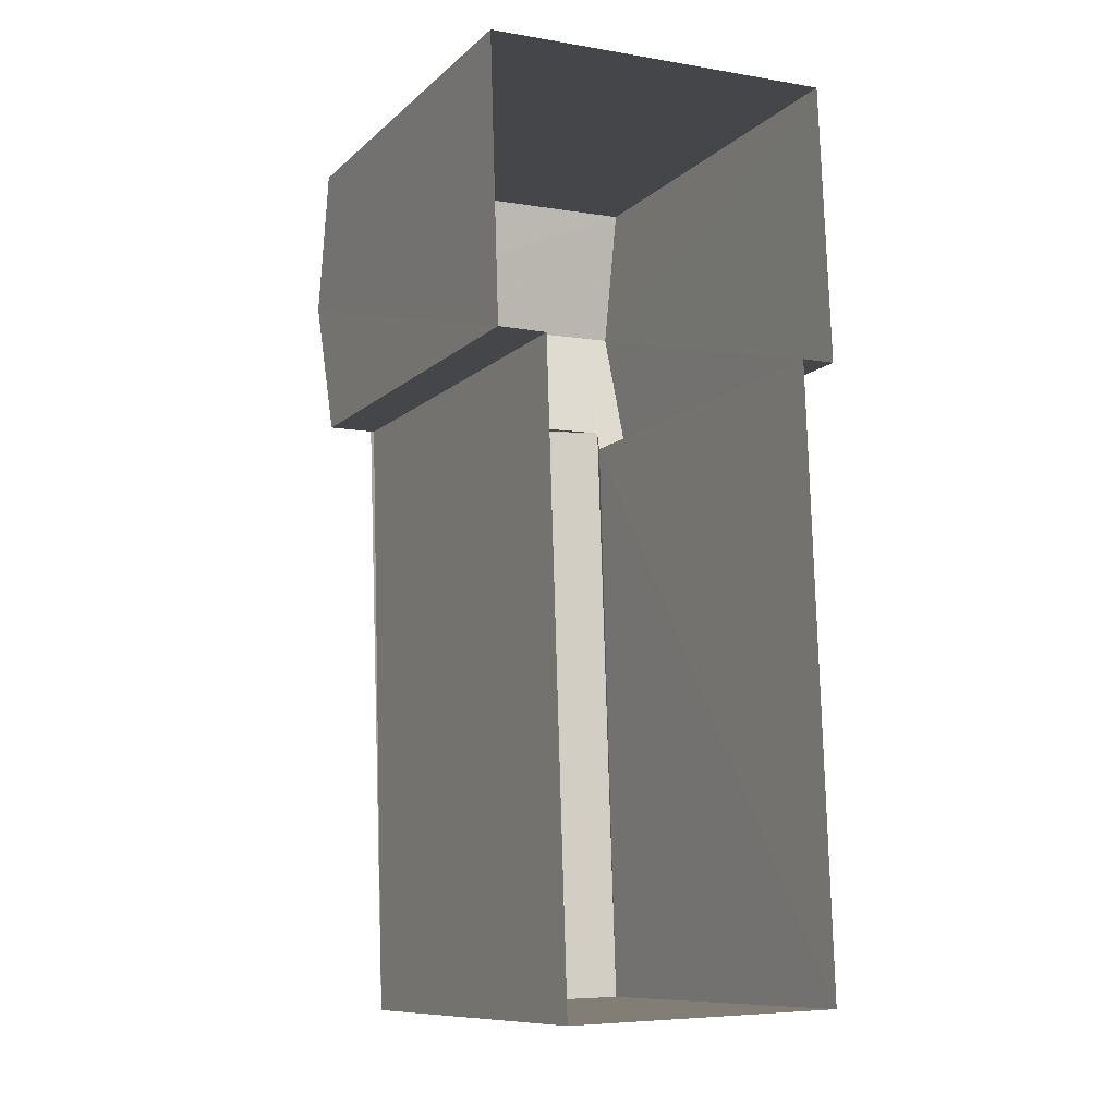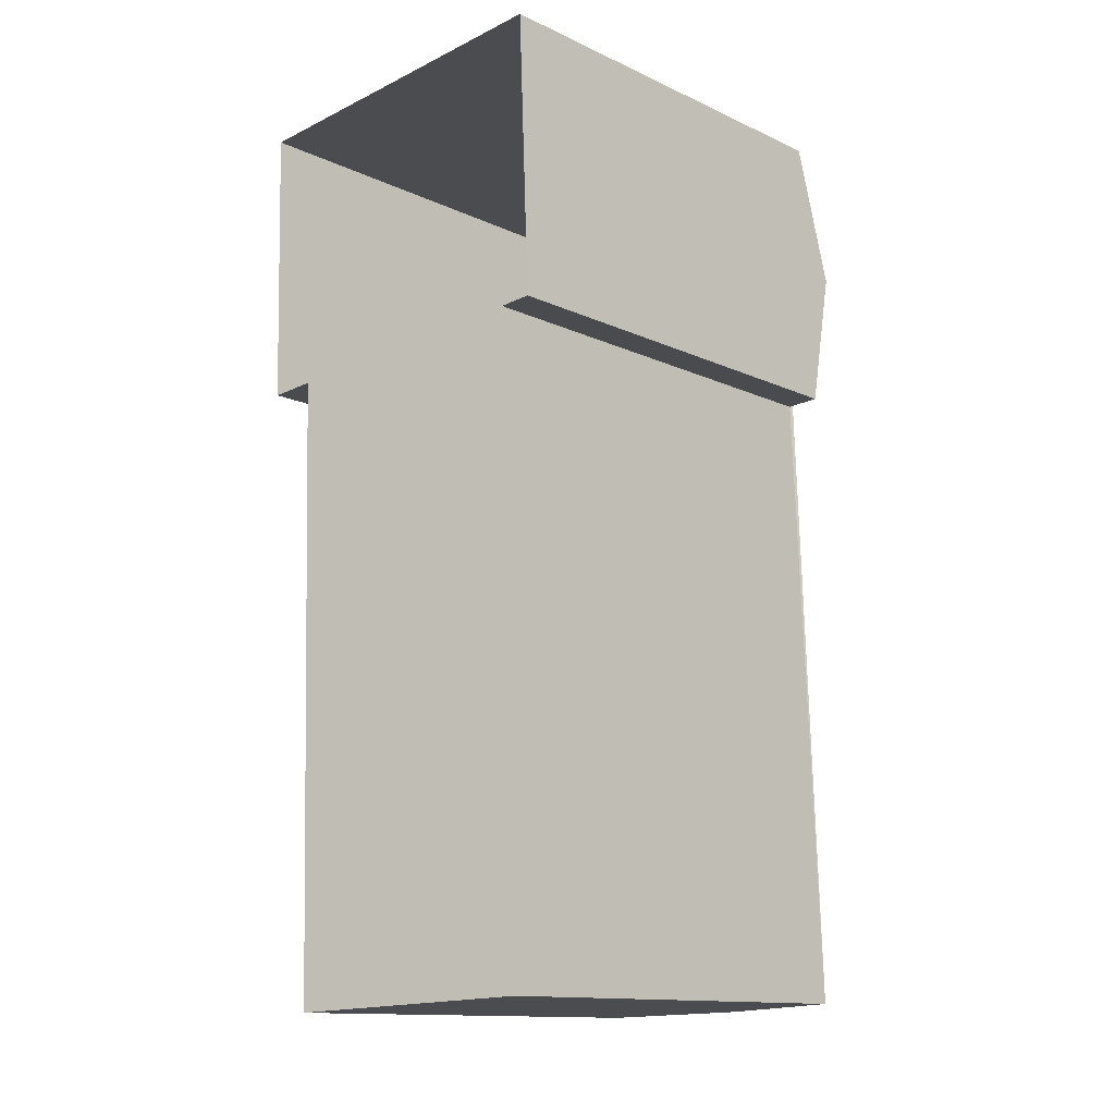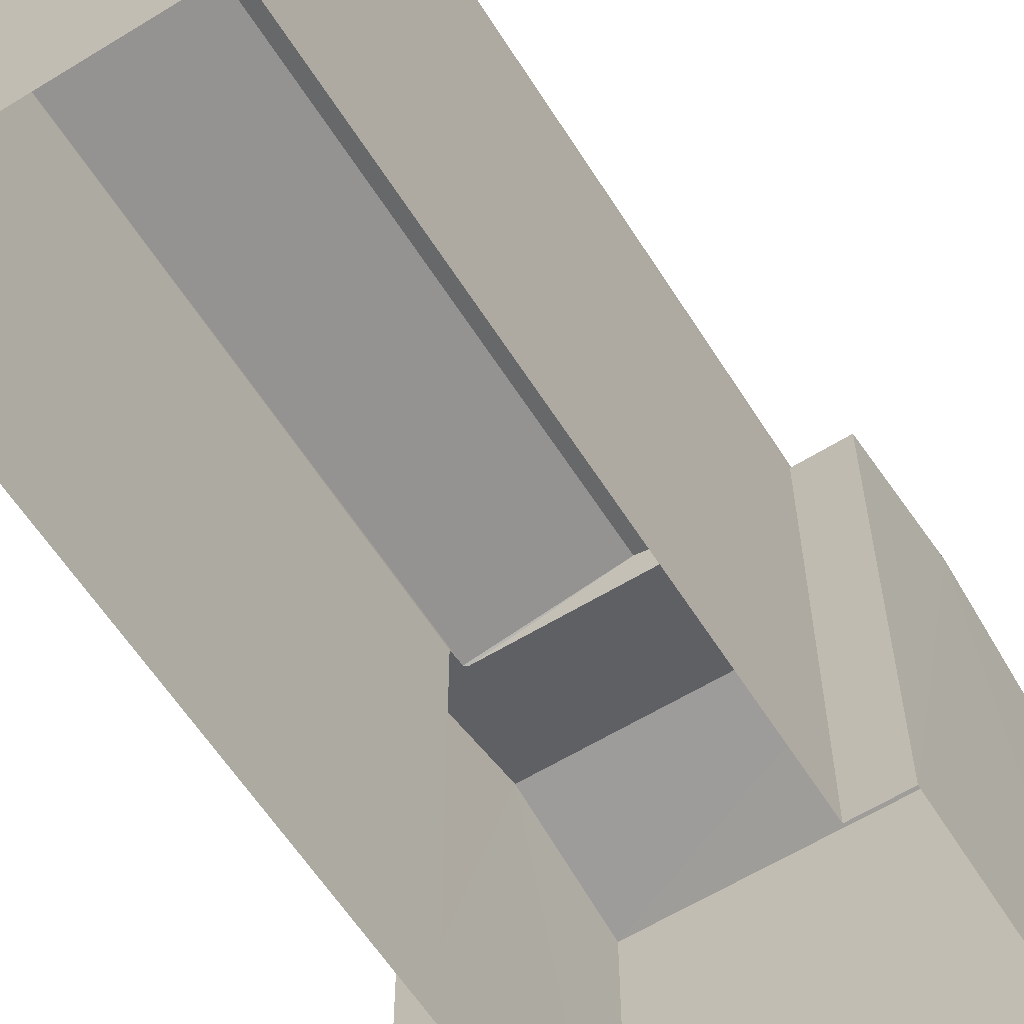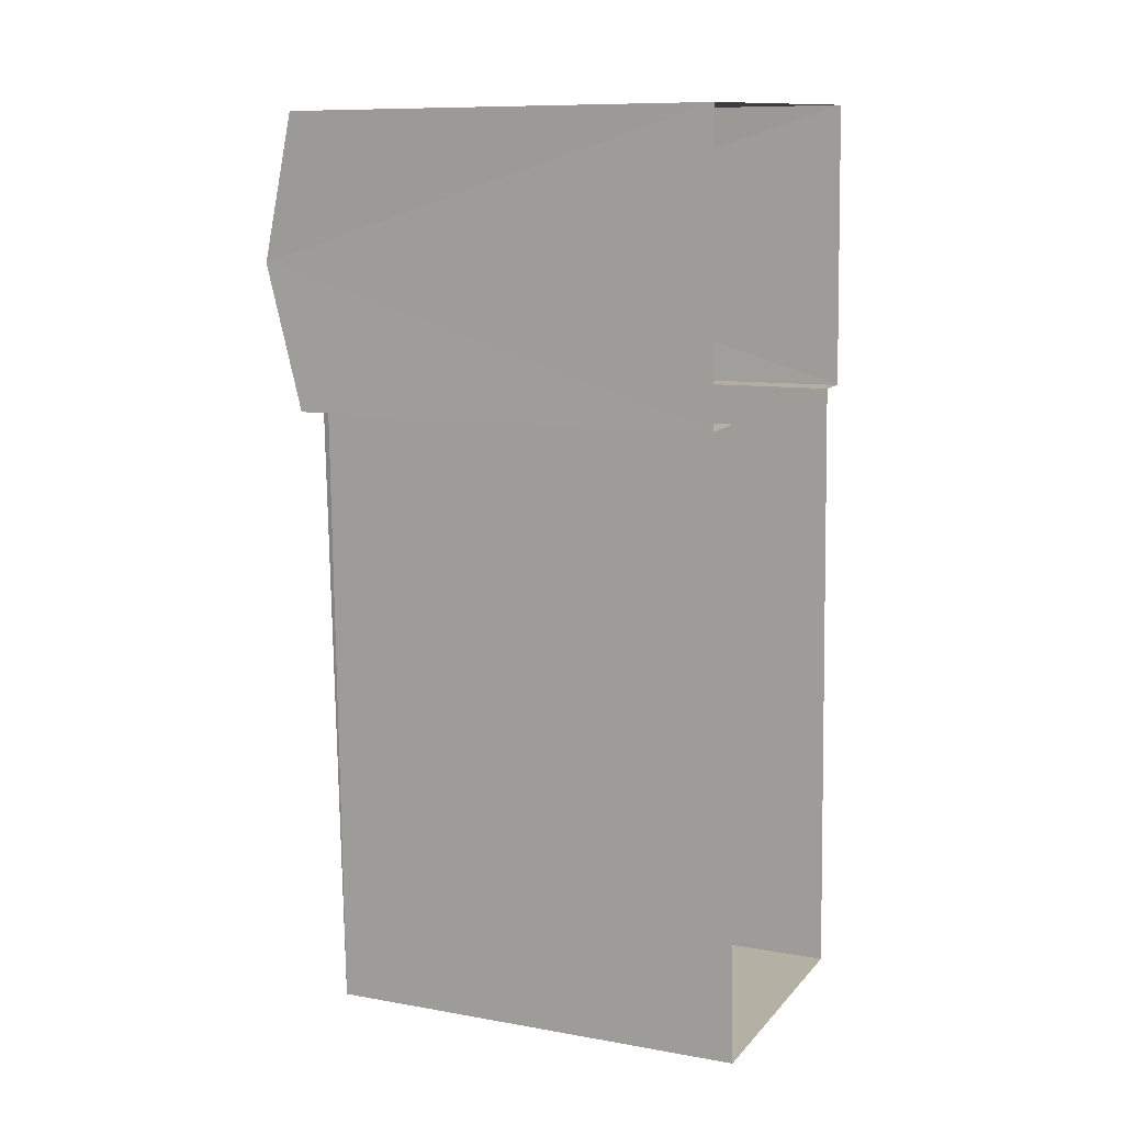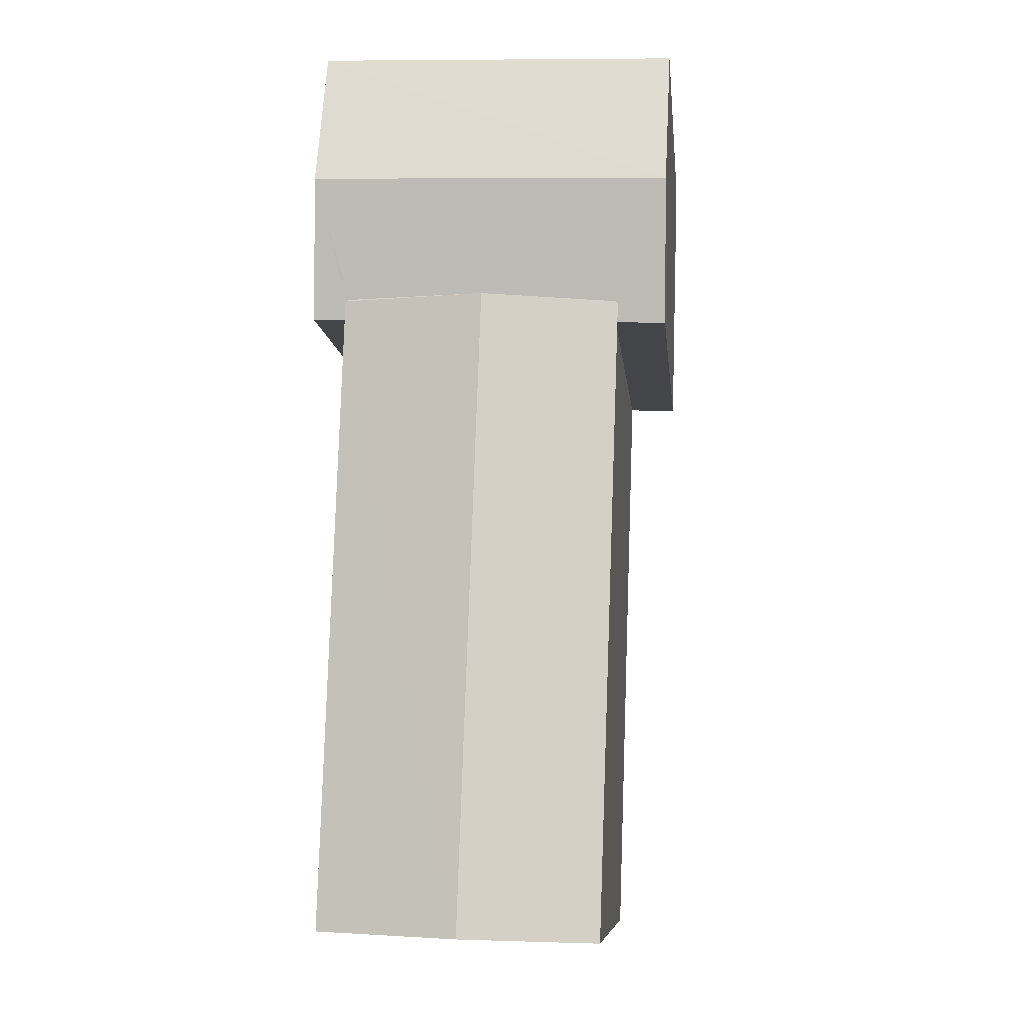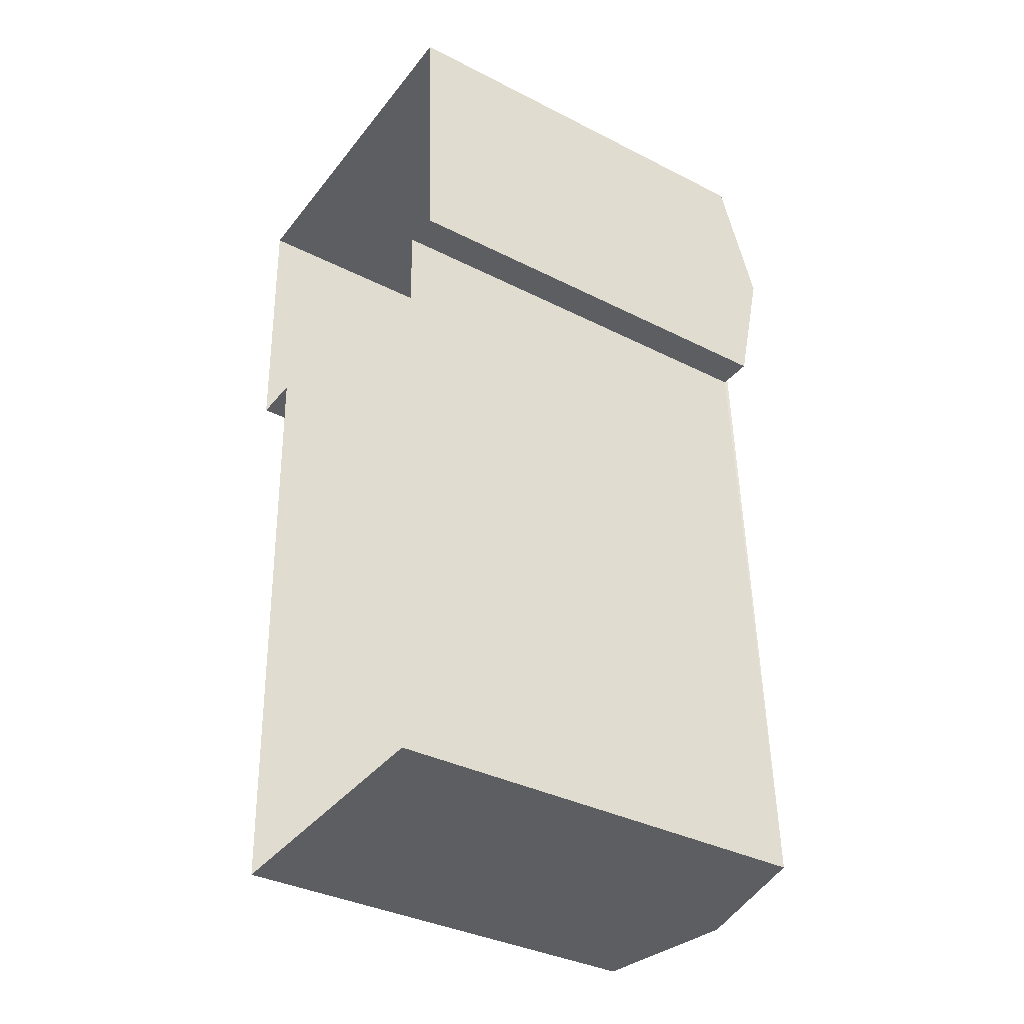
<metadata>
{"format":"obj","ext":"obj","renderer":"f3d","projection":"perspective","resolution":1024,"background":"white","views":[{"elev":-10.4,"azim":153.2,"up":"+Y"},{"elev":-13.5,"azim":-135.7,"up":"+Y"},{"elev":-60.2,"azim":30.3,"up":"+Z"},{"elev":9.8,"azim":114.7,"up":"+Y"},{"elev":-9.2,"azim":5.9,"up":"+Y"},{"elev":-35.9,"azim":-123.8,"up":"+Y"}]}
</metadata>
<code>
v -3.723e+05 -1.036e+05 30.97
v -3.723e+05 -1.036e+05 30.97
v -3.723e+05 -1.036e+05 30.97
v -3.723e+05 -1.036e+05 30.97
v -3.723e+05 -1.036e+05 30.97
v -3.723e+05 -1.036e+05 30.97
v -3.723e+05 -1.036e+05 30.97
v -3.723e+05 -1.036e+05 30.97
v -3.723e+05 -1.036e+05 37.98
v -3.723e+05 -1.036e+05 37.98
v -3.723e+05 -1.036e+05 38.46
v -3.723e+05 -1.036e+05 38.46
v -3.723e+05 -1.036e+05 37.99
v -3.723e+05 -1.036e+05 37.98
v -3.723e+05 -1.036e+05 37.98
v -3.723e+05 -1.036e+05 37.99
v -3.723e+05 -1.036e+05 38.46
v -3.723e+05 -1.036e+05 37.91
v -3.723e+05 -1.036e+05 38.46
v -3.723e+05 -1.036e+05 37.91
v -3.723e+05 -1.036e+05 37.91
v -3.723e+05 -1.036e+05 37.91
v -3.723e+05 -1.036e+05 37.91
v -3.723e+05 -1.036e+05 37.91
f 1 2 3
f 3 4 1
f 5 6 2
f 7 8 1
f 8 5 1
f 1 5 2
f 9 10 11
f 11 10 12
f 10 13 12
f 11 12 14
f 11 14 15
f 12 16 14
f 17 18 19
f 17 20 18
f 14 19 21
f 21 22 14
f 13 17 19
f 10 23 17
f 24 23 10
f 13 19 16
f 16 19 14
f 10 17 13
f 7 24 9
f 9 24 10
f 1 24 7
f 15 8 11
f 8 7 11
f 7 9 11
f 23 4 17
f 4 3 17
f 3 20 17
f 22 8 15
f 15 14 22
f 5 8 22
f 18 2 19
f 2 6 19
f 6 21 19
f 13 16 12
f 22 21 6
f 5 22 6
f 24 4 23
f 24 1 4
f 18 3 2
f 18 20 3

</code>
